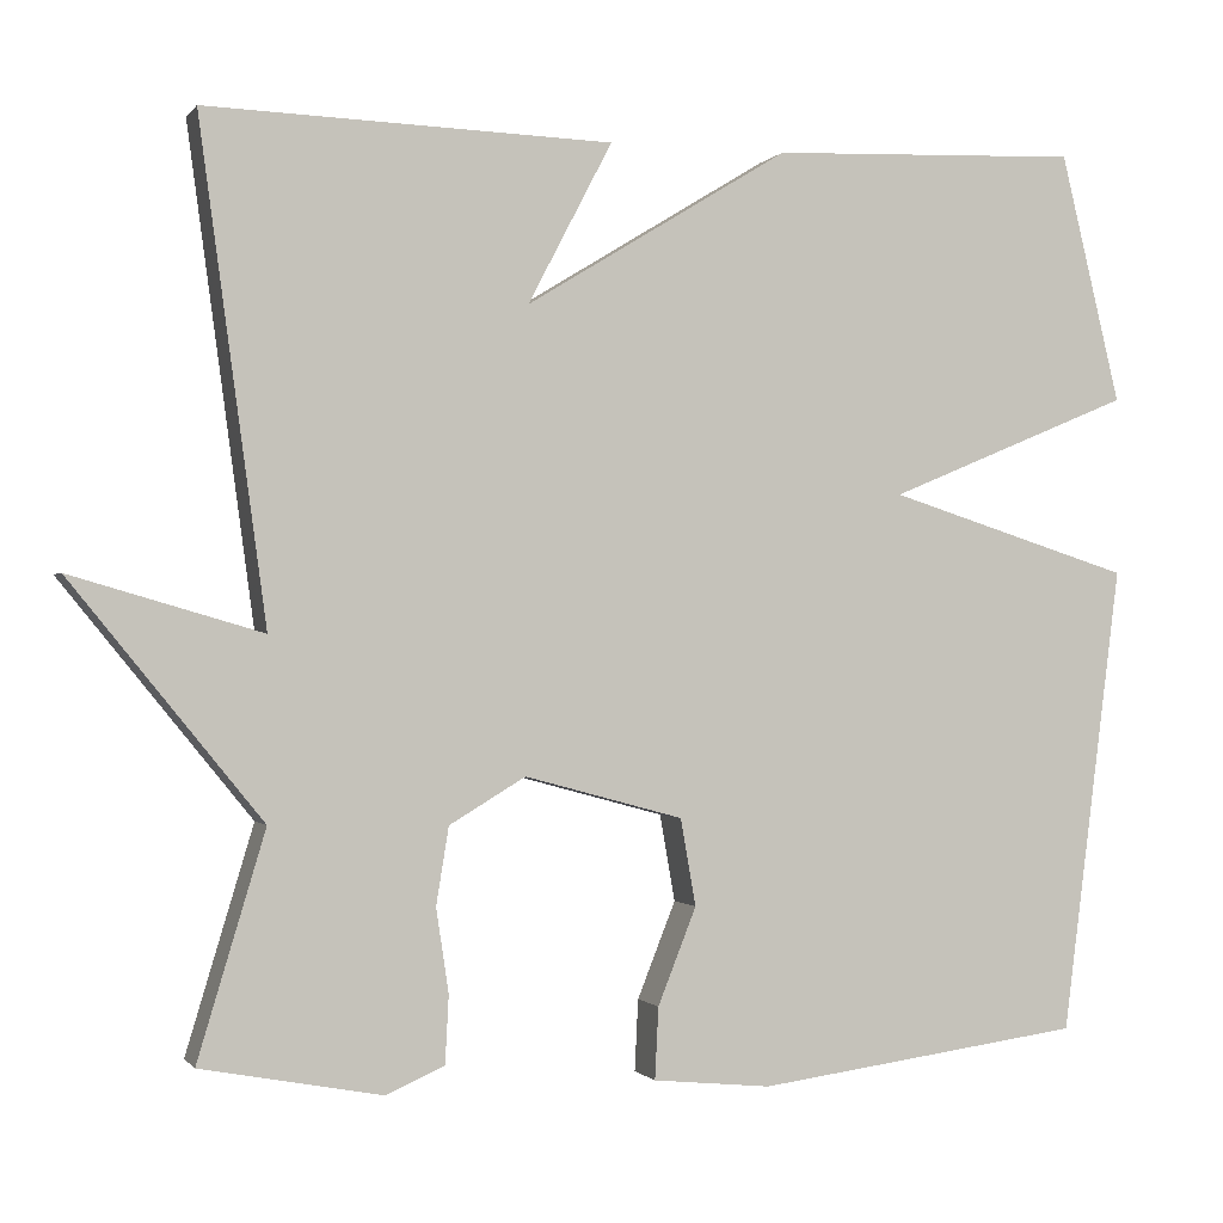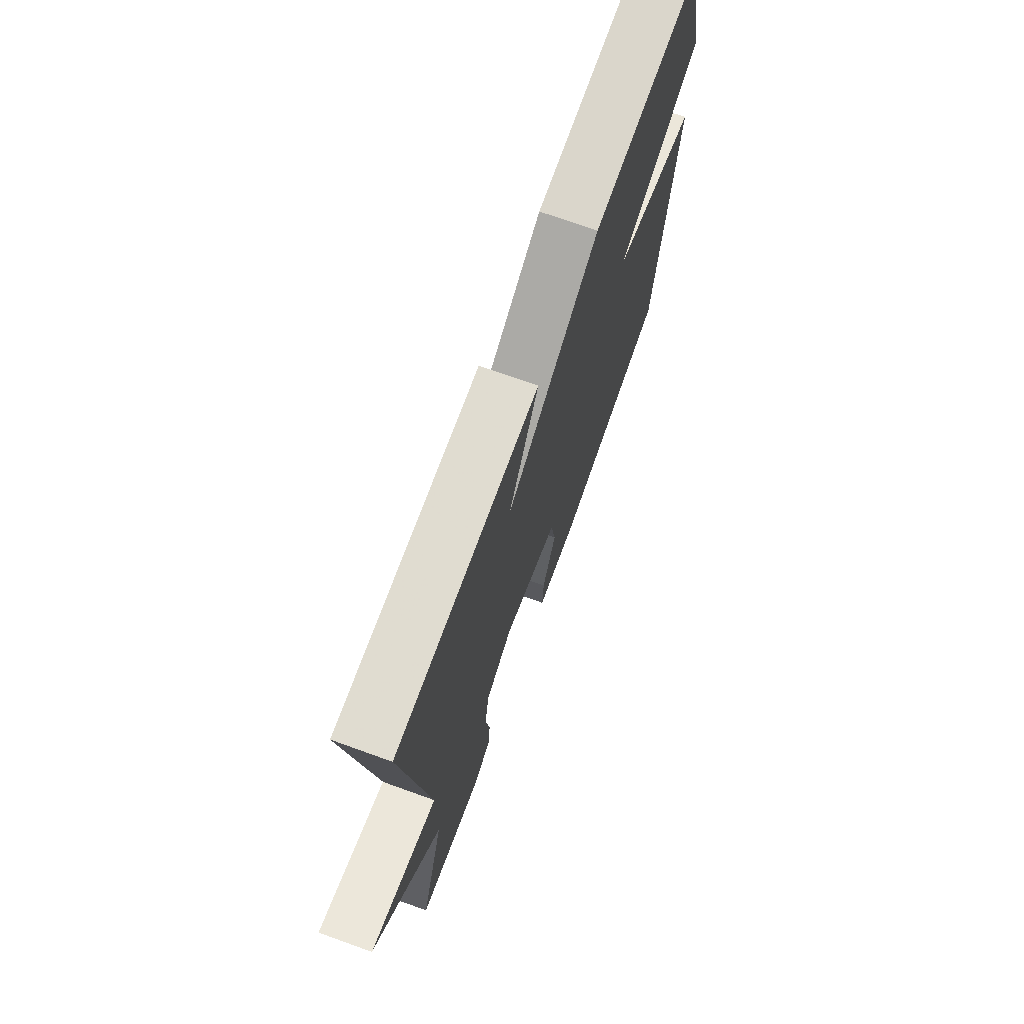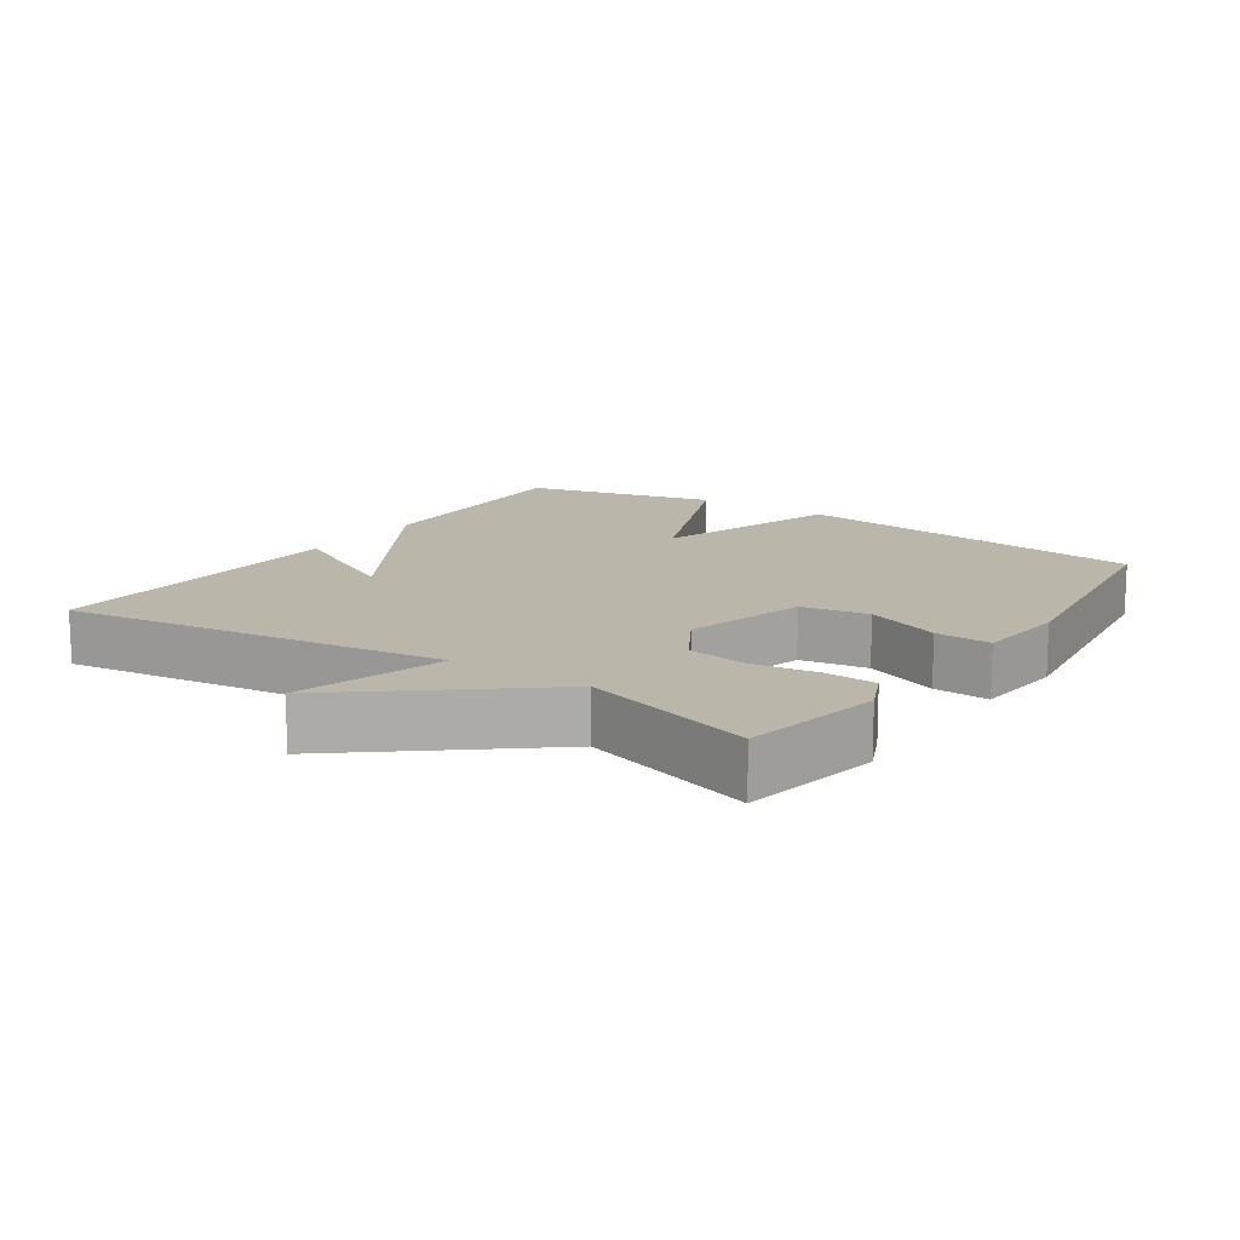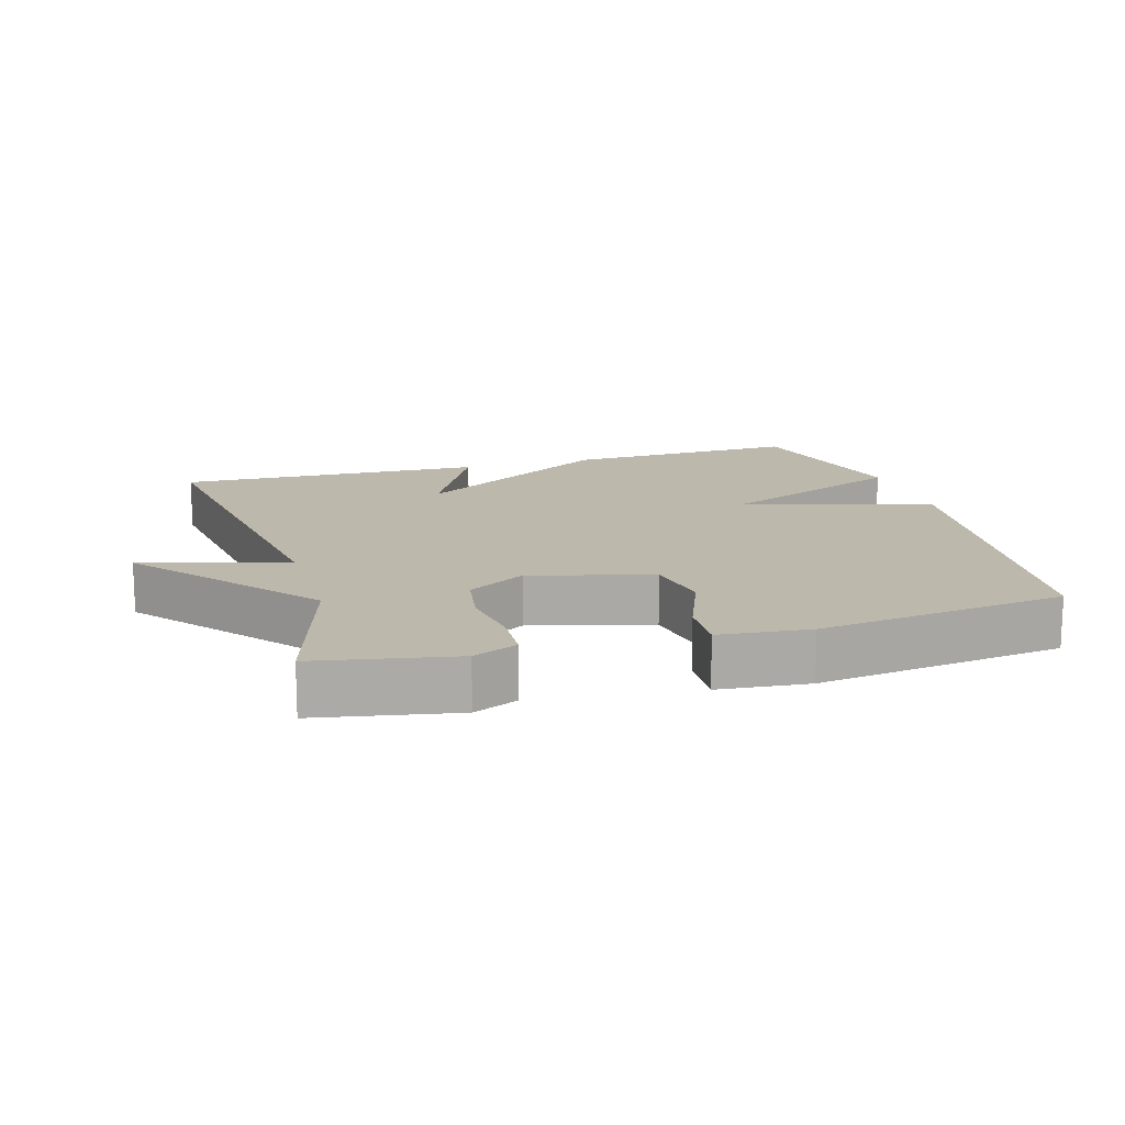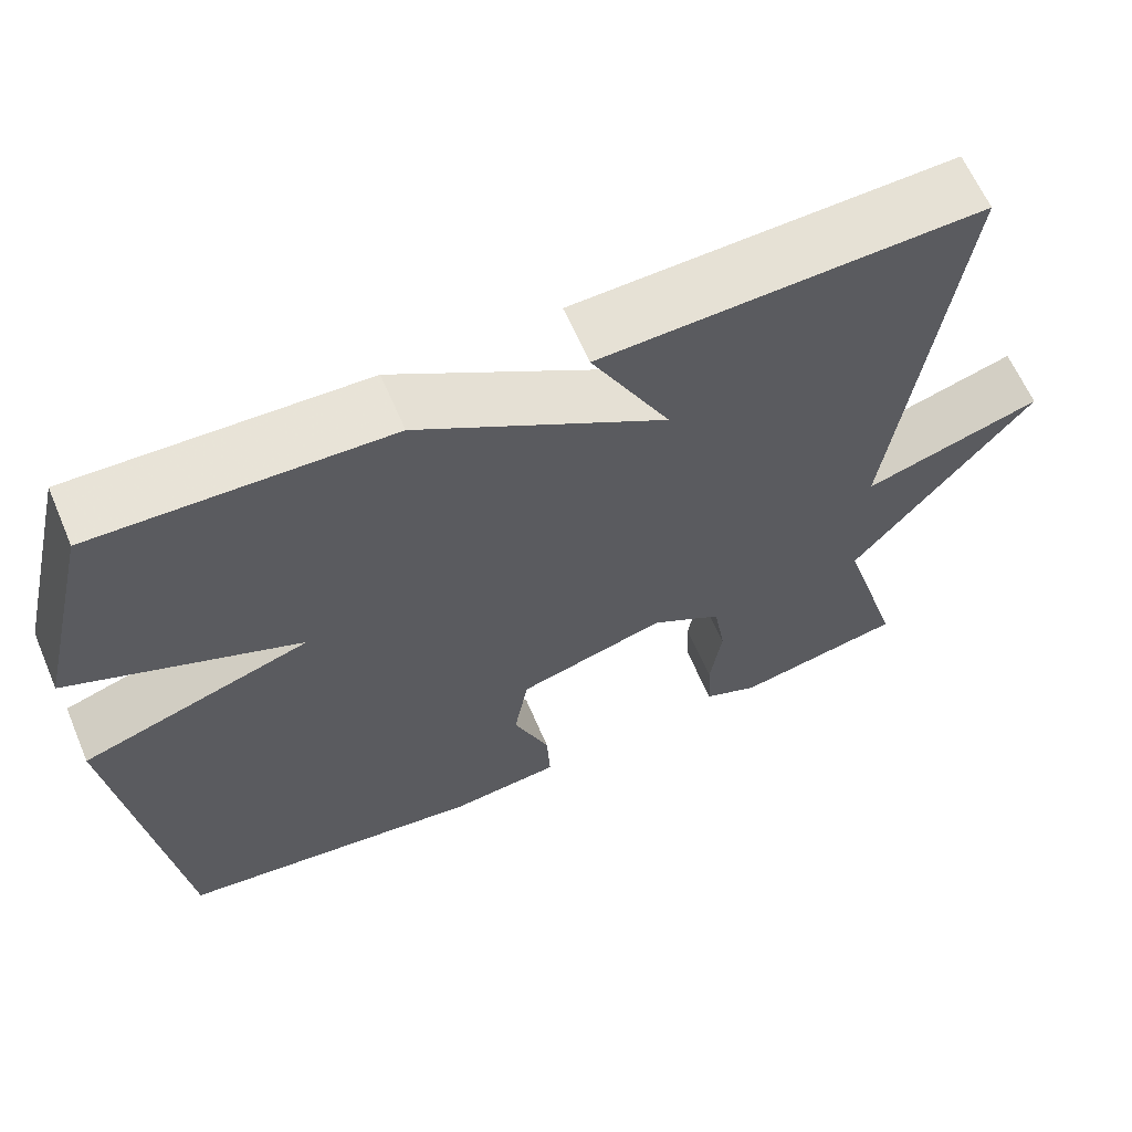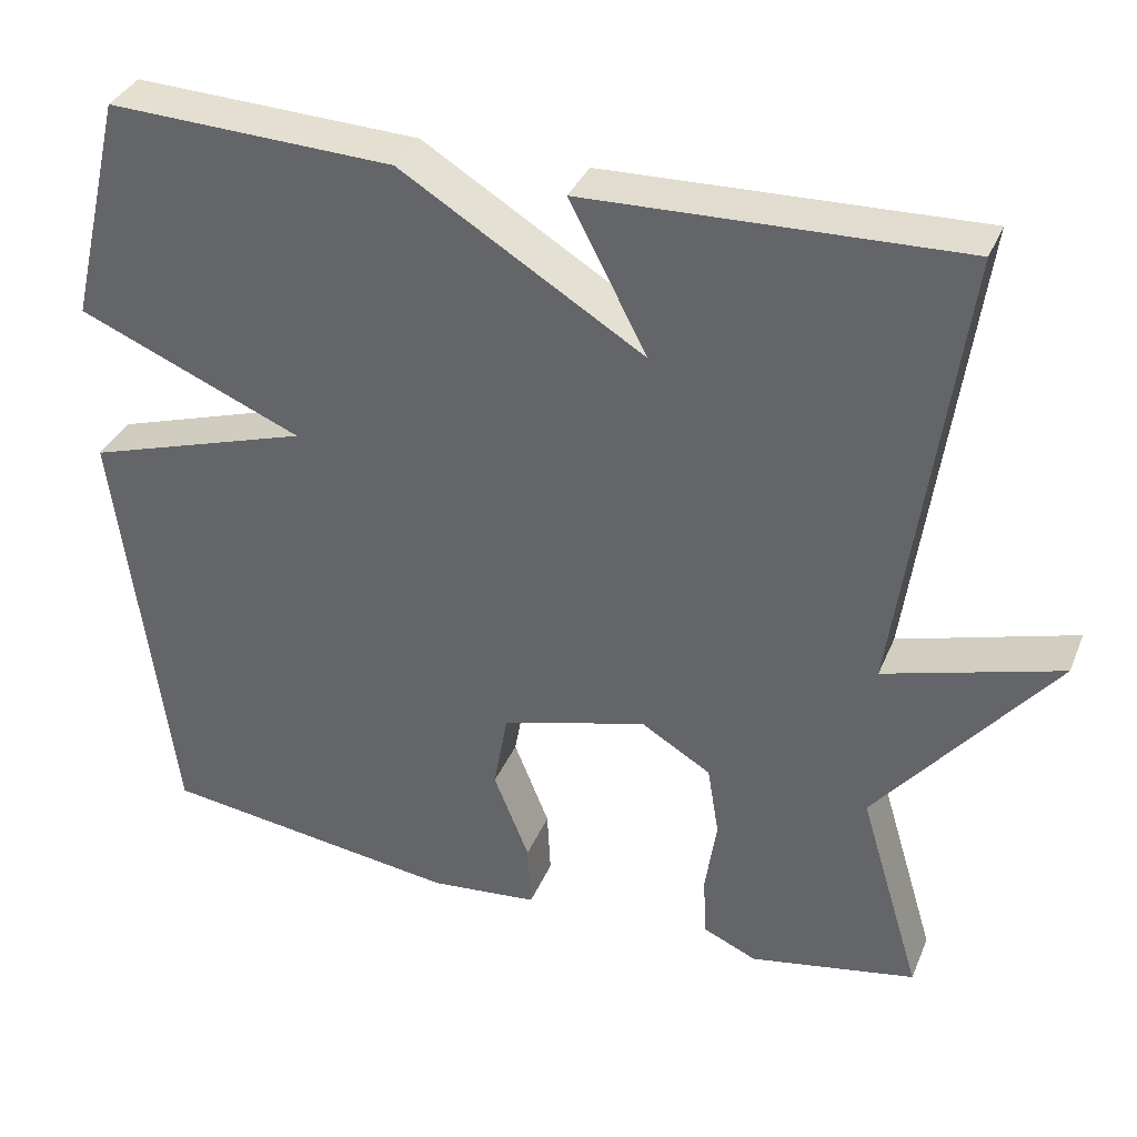
<metadata>
{"format":"obj","ext":"obj","renderer":"f3d","projection":"perspective","resolution":1024,"background":"white","views":[{"elev":-0.8,"azim":162.1,"up":"+Z"},{"elev":71.6,"azim":109.8,"up":"+Z"},{"elev":13.9,"azim":124.2,"up":"+Y"},{"elev":14.7,"azim":163.6,"up":"+Y"},{"elev":63.2,"azim":-23.2,"up":"+Z"},{"elev":35.4,"azim":20.7,"up":"+Z"}]}
</metadata>
<code>
v -0.5 0.07 -0.5
v -0.567 0.07 0.022
v -0.294 0.07 0.108
v -0.567 0.07 0.222
v -0.5 0.07 0.5
v -0.153 0.07 0.486
v 0.141 0.07 0.306
v 0.047 0.07 0.486
v 0.5 0.07 0.5
v 0.425 0.07 -0.05
v 0.638 0.07 0.012
v 0.425 0.07 -0.25
v 0.5 0.07 -0.5
v 0.298 0.07 -0.538
v 0.233 0.07 -0.509
v 0.229 0.07 -0.434
v 0.243 0.07 -0.34
v 0.229 0.07 -0.254
v 0.144 0.07 -0.203
v -0.033 0.07 -0.251
v -0.05 0.07 -0.348
v -0.007 0.07 -0.456
v -0.003 0.07 -0.536
v -0.135 0.07 -0.549
v -0.5 0 -0.5
v -0.567 0 0.022
v -0.294 0 0.108
v -0.567 0 0.222
v -0.5 0 0.5
v -0.153 0 0.486
v 0.141 0 0.306
v 0.047 0 0.486
v 0.5 0 0.5
v 0.425 0 -0.05
v 0.638 0 0.012
v 0.425 0 -0.25
v 0.5 0 -0.5
v 0.298 0 -0.538
v 0.233 0 -0.509
v 0.229 0 -0.434
v 0.243 0 -0.34
v 0.229 0 -0.254
v 0.144 0 -0.203
v -0.033 0 -0.251
v -0.05 0 -0.348
v -0.007 0 -0.456
v -0.003 0 -0.536
v -0.135 0 -0.549
f 1 2 3
f 24 1 3
f 23 24 3
f 22 23 3
f 21 22 3
f 20 21 3
f 19 20 3
f 18 19 3
f 15 16 17
f 14 15 17
f 13 14 17
f 12 13 17
f 12 17 18
f 11 12 18
f 10 11 18
f 7 8 9 10
f 6 7 10
f 5 6 10
f 4 5 10
f 3 4 10
f 3 10 18
f 27 26 25
f 27 25 48
f 27 48 47
f 27 47 46
f 27 46 45
f 27 45 44
f 27 44 43
f 27 43 42
f 41 40 39
f 41 39 38
f 41 38 37
f 41 37 36
f 42 41 36
f 42 36 35
f 42 35 34
f 34 33 32 31
f 34 31 30
f 34 30 29
f 34 29 28
f 34 28 27
f 42 34 27
f 1 25 26 2
f 2 26 27 3
f 3 27 28 4
f 4 28 29 5
f 5 29 30 6
f 6 30 31 7
f 7 31 32 8
f 8 32 33 9
f 9 33 34 10
f 10 34 35 11
f 11 35 36 12
f 12 36 37 13
f 13 37 38 14
f 14 38 39 15
f 15 39 40 16
f 16 40 41 17
f 17 41 42 18
f 18 42 43 19
f 19 43 44 20
f 20 44 45 21
f 21 45 46 22
f 22 46 47 23
f 23 47 48 24
f 24 48 25 1

</code>
